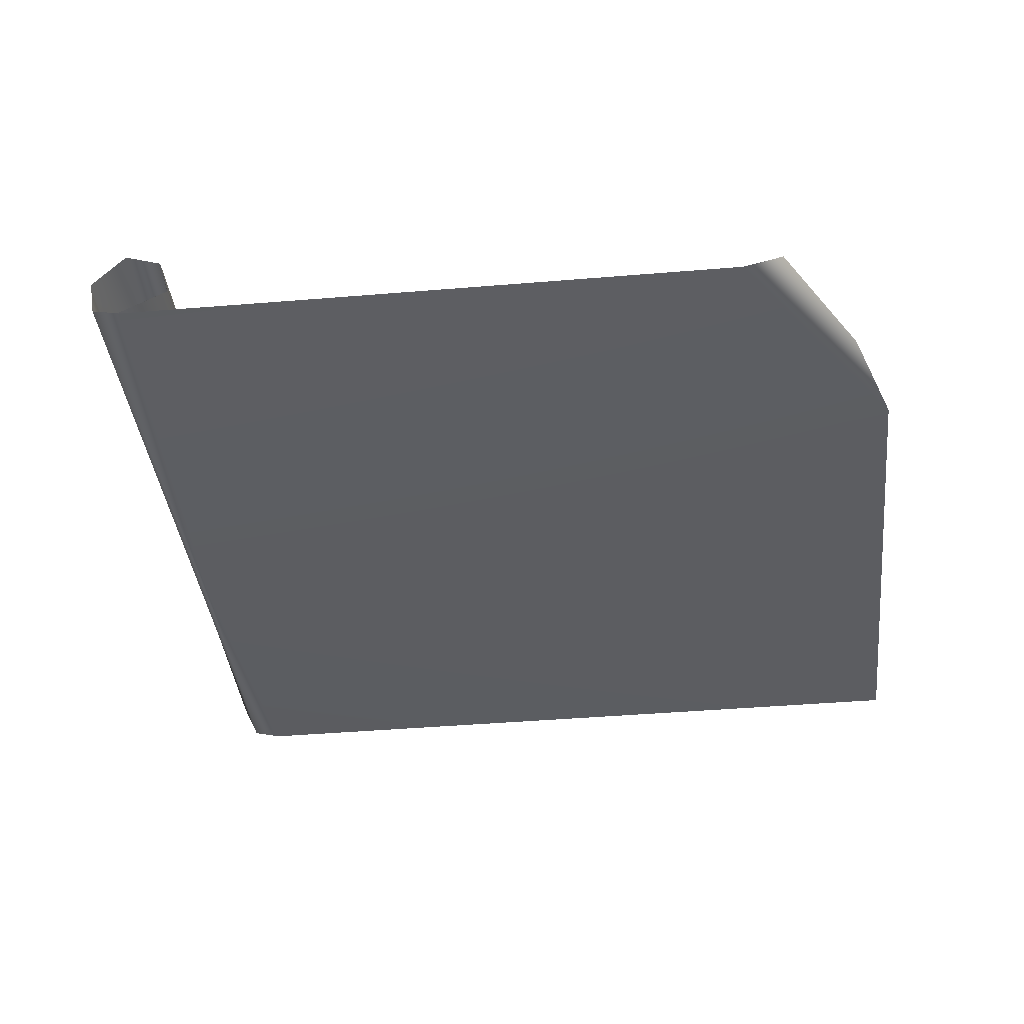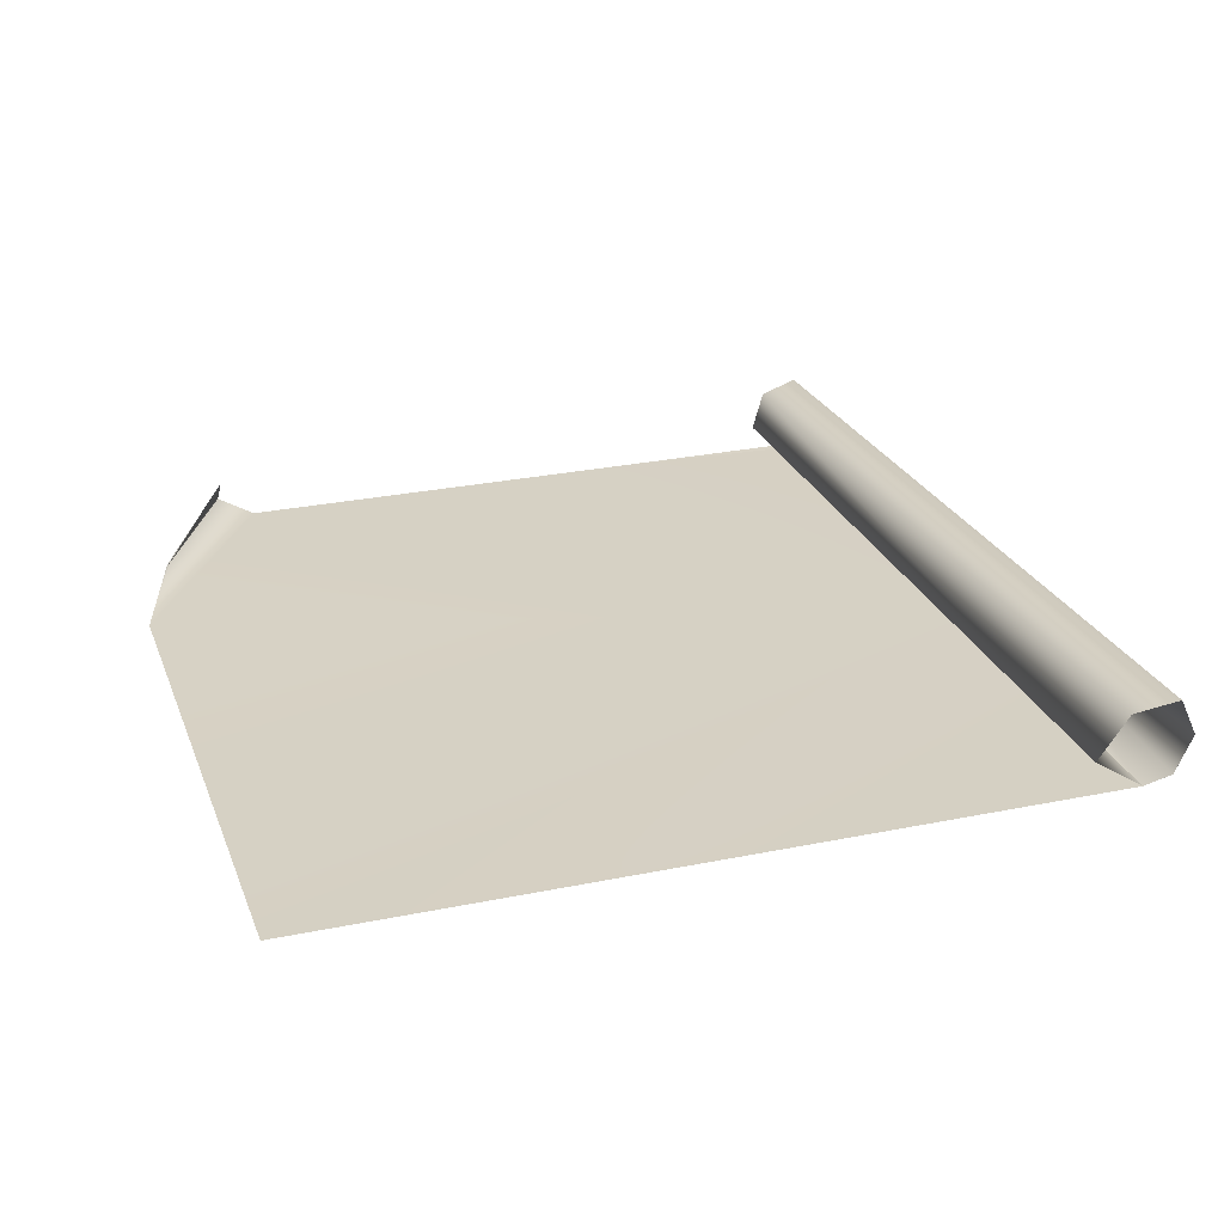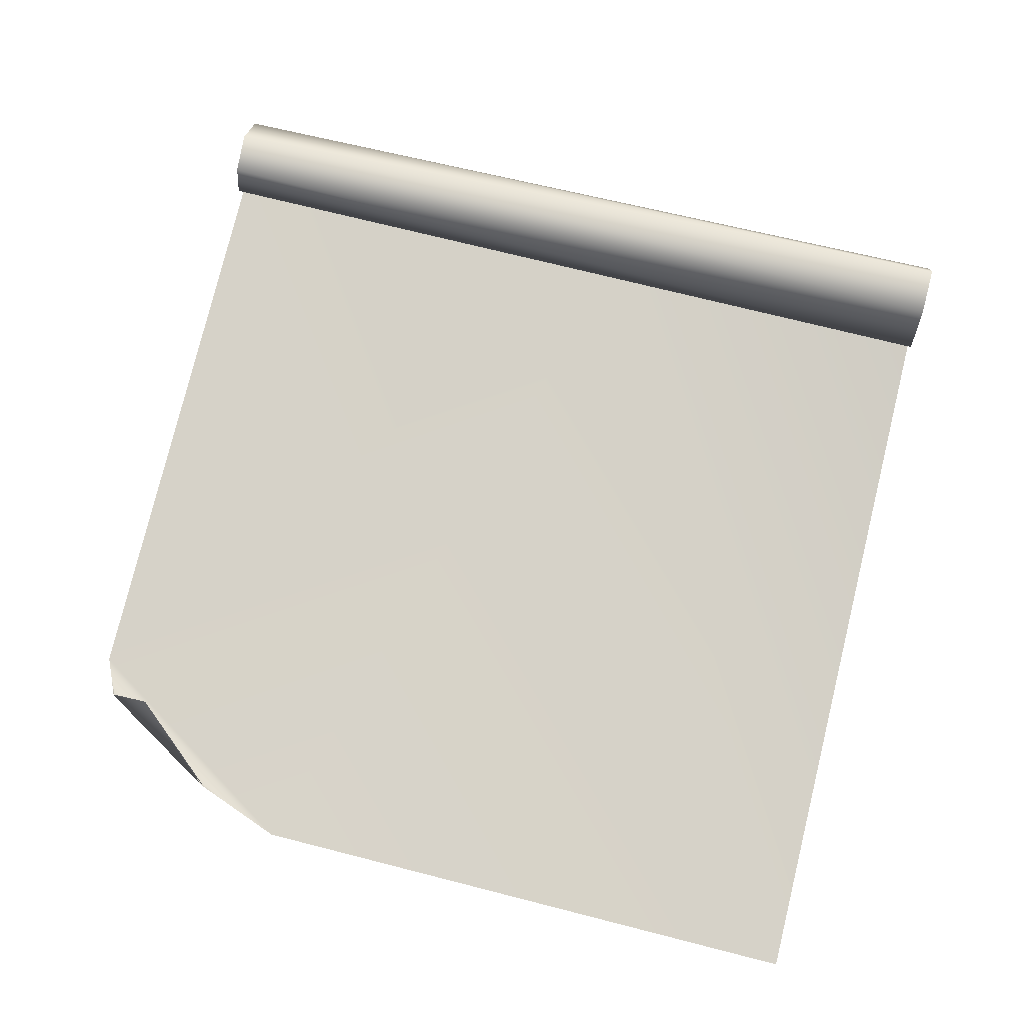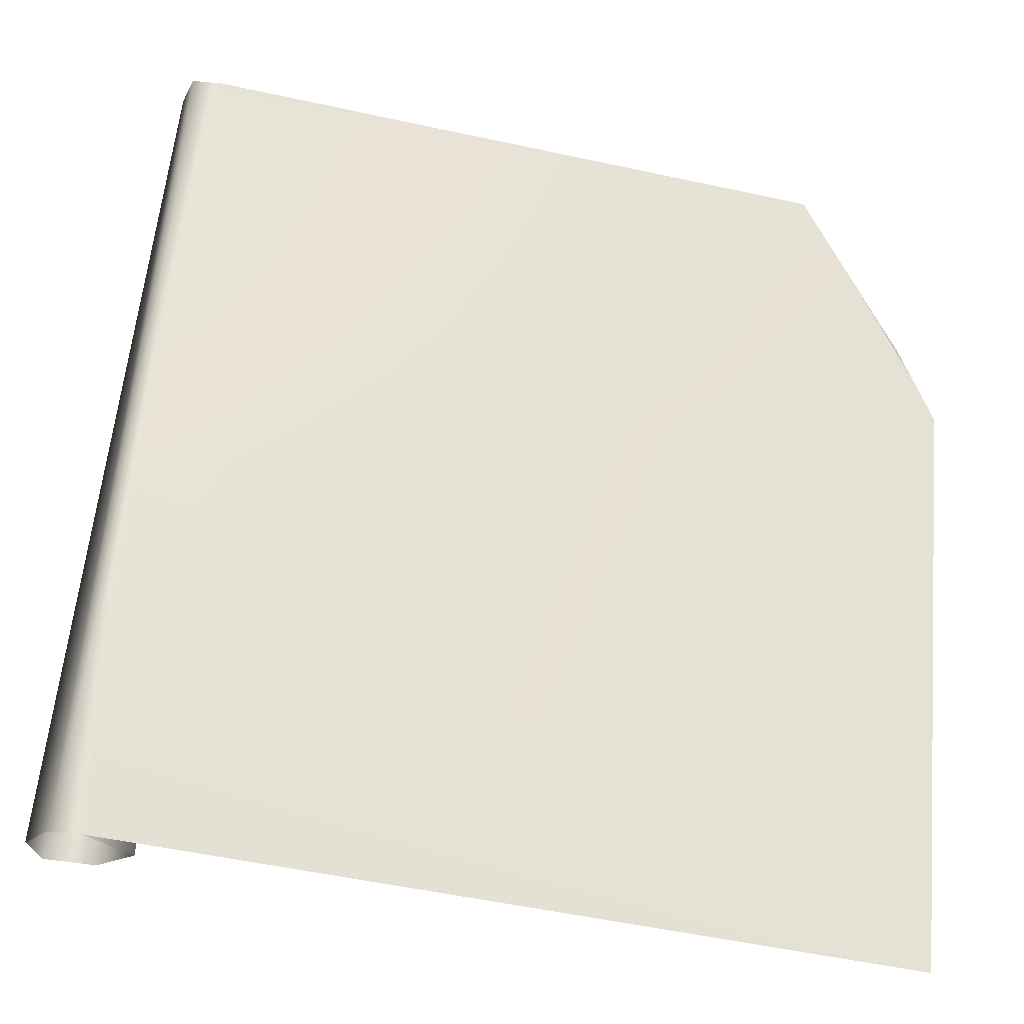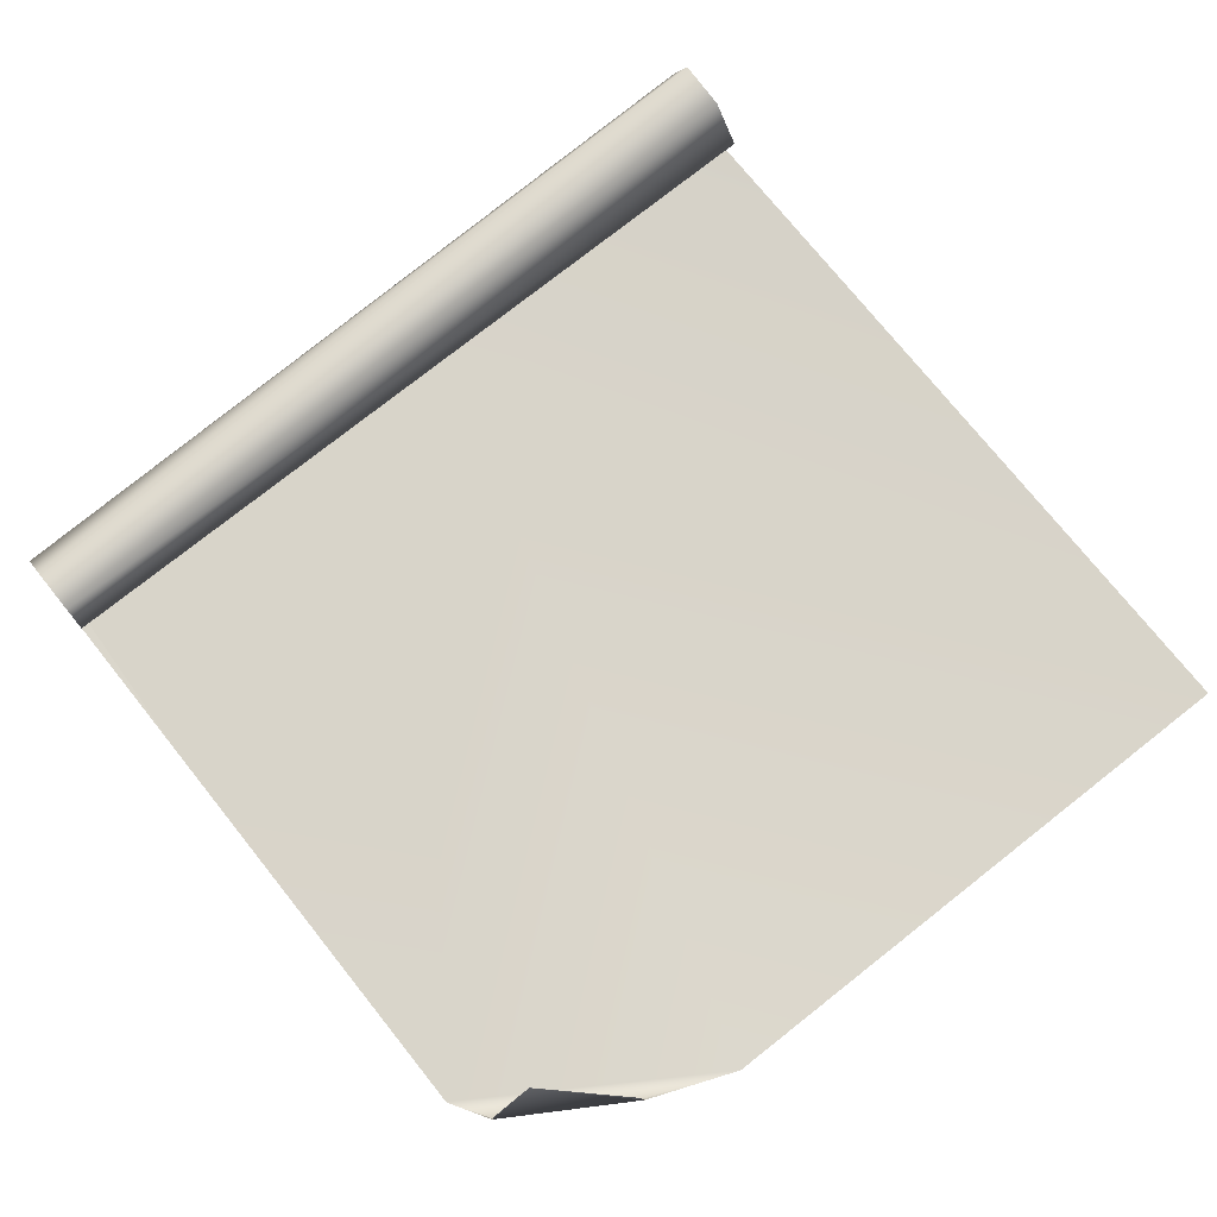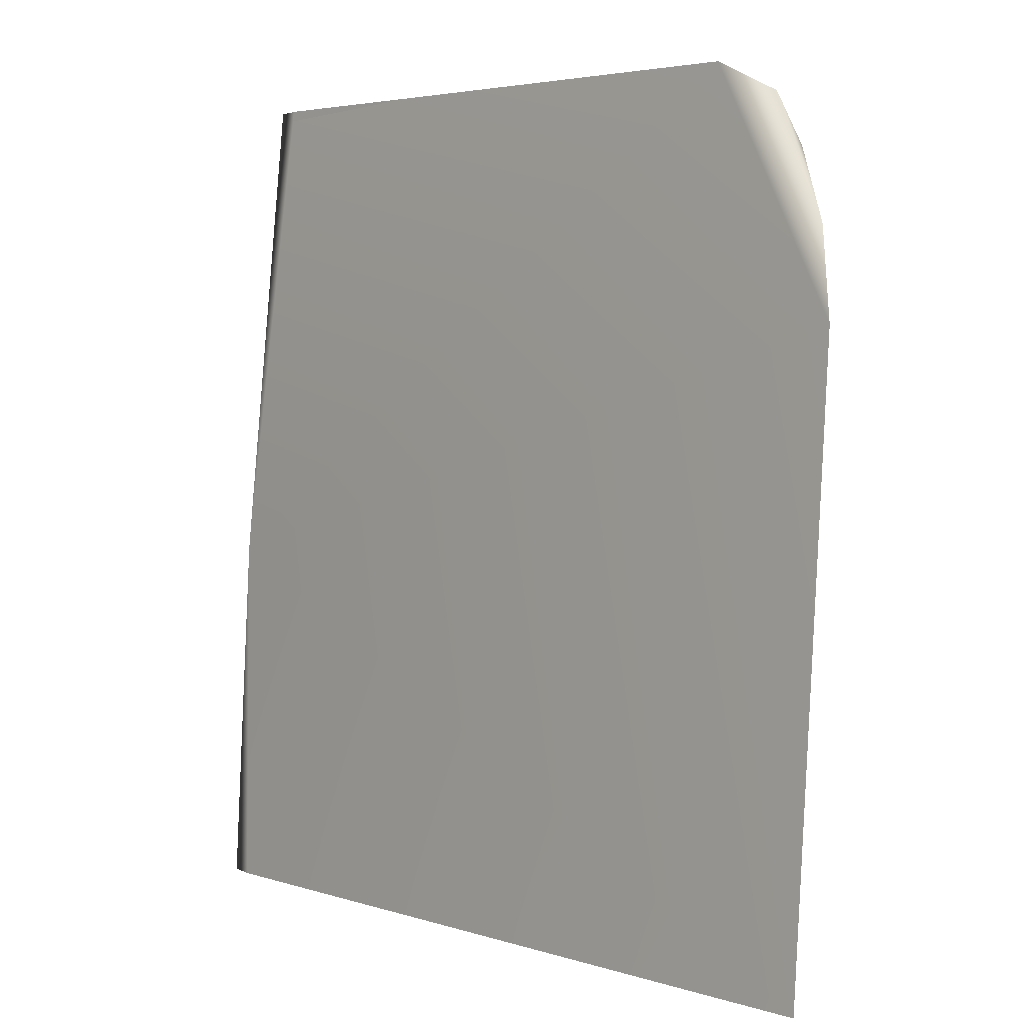
<metadata>
{"format":"obj","ext":"obj","renderer":"f3d","projection":"perspective","resolution":1024,"background":"white","views":[{"elev":-37.3,"azim":11.5,"up":"+Y"},{"elev":26.4,"azim":167.0,"up":"+Y"},{"elev":77.9,"azim":109.1,"up":"+Y"},{"elev":-27.2,"azim":-12.4,"up":"+Z"},{"elev":75.0,"azim":56.7,"up":"+Y"},{"elev":-3.4,"azim":48.0,"up":"+Z"}]}
</metadata>
<code>
o model_2915
v -1.362 0.03326 -0.07941
v -1.165 0.02024 1.569
v 1.04 0.02162 1.363
v 1.314 0.03617 -1.581
v -1.435 0.02024 -1.324
v 1.396 0.09765 0.8099
v 1.178 0.1378 1.264
v 1.171 0.2657 1.11
v 1.396 0.09765 0.8099
v 1.178 0.1378 1.264
v 1.49 0.02074 0.4876
v -1.28 0.2658 0.1203
v -1.037 0.2531 1.557
v -1.168 0.298 1.569
v -1.399 0.1164 0.1332
v -1.282 0.1729 1.58
v -1.261 0.04073 1.577
v -1.165 0.02305 1.569
v -1.297 0.04356 0.1223
v -0.9966 0.1129 1.553
v -1.225 0.08725 0.1145
v -1.165 0.02492 1.569
v -0.9966 0.1129 1.553
v -1.165 0.02312 1.569
v -1.435 0.02024 -1.324
v -1.261 0.1358 -1.34
v -1.168 0.298 1.569
v -1.037 0.2531 1.557
v -1.37 0.2848 -1.33
v -1.539 0.3047 -1.314
v -1.282 0.1729 1.58
v -1.599 0.1742 -1.309
v -1.537 0.04421 -1.314
v -1.261 0.04073 1.577
v -1.362 -0.03249 -0.07941
v -1.435 0.02024 -1.324
v 1.315 0.03237 -1.58
v 1.042 0.01833 1.363
v 1.401 0.09574 0.8117
v 1.181 0.1375 1.265
v 1.172 0.2652 1.11
v -1.165 0.02171 1.569
v 1.491 0.01921 0.4875
v -1.435 0.02024 -1.324
v -1.537 0.04421 -1.314
v -1.599 0.1742 -1.309
v -1.539 0.3047 -1.314
v -1.37 0.2848 -1.33
v -1.261 0.1358 -1.34
v -1.435 0.02024 -1.324
g surface_000
f 8 9 10
f 6 3 7
f 11 3 6
f 1 3 11
f 1 2 3
f 11 4 1
f 4 5 1
f 21 49 50
f 21 48 49
f 21 12 48
f 48 12 47
f 46 47 12
f 46 12 15
f 45 46 15
f 15 44 45
f 15 19 44
f 13 12 21
f 12 13 14
f 15 12 14
f 15 14 16
f 15 16 17
f 18 15 17
f 18 19 15
f 13 21 20
f 20 21 22
f 41 40 39
f 38 39 40
f 38 43 39
f 38 35 43
f 37 43 35
f 35 36 37
f 33 36 35
f 33 35 34
f 33 34 31
f 33 31 32
f 38 42 35
f 34 35 42
f 31 30 32
f 31 27 30
f 27 29 30
f 27 28 29
f 28 26 29
f 28 23 26
f 23 25 26
f 23 24 25

</code>
